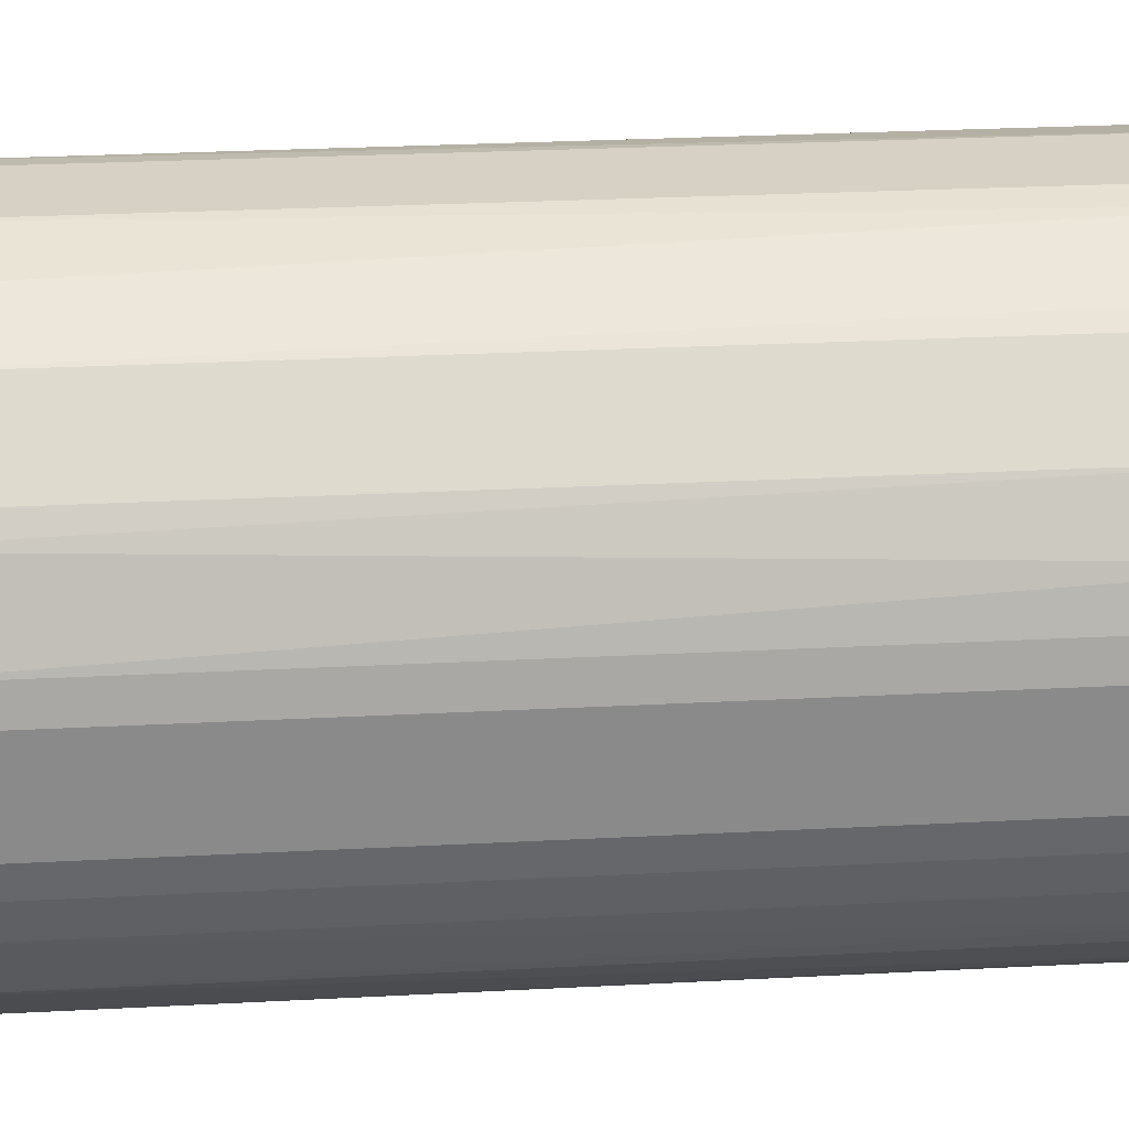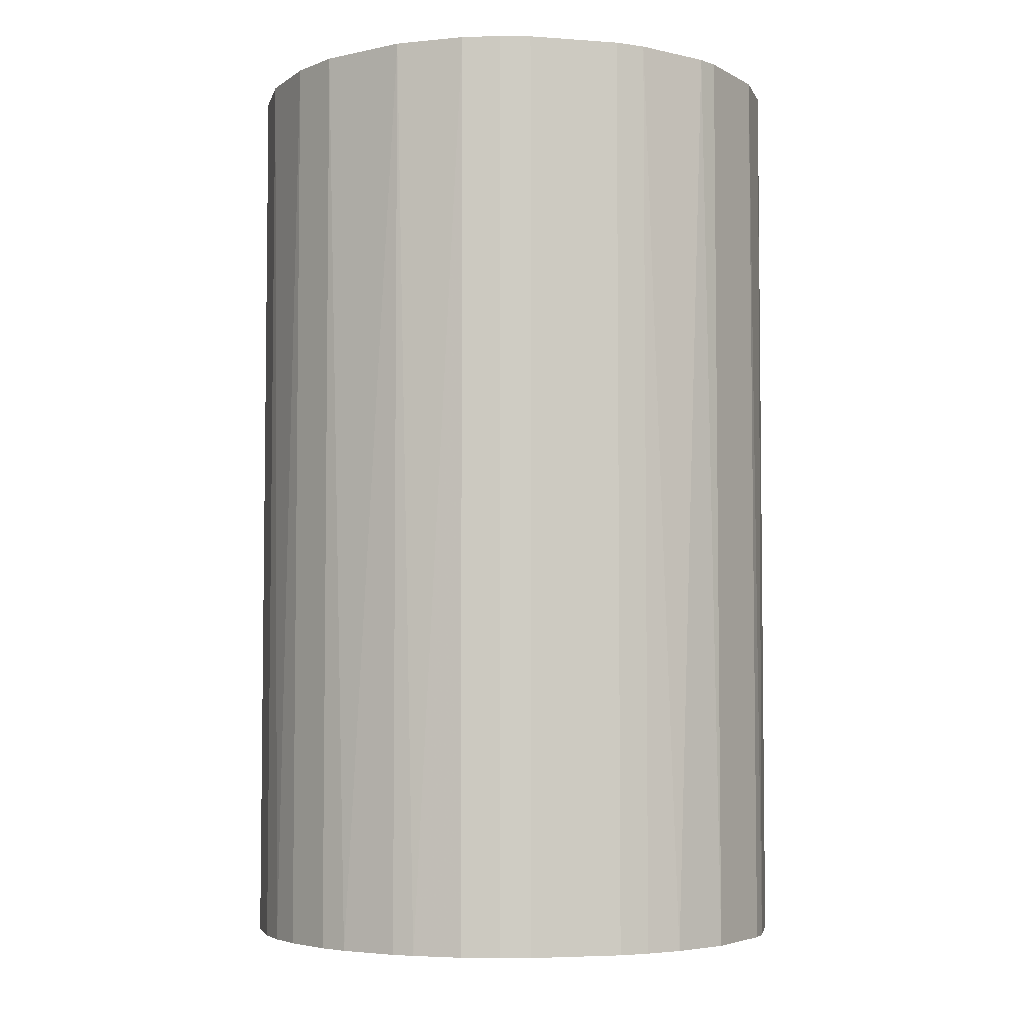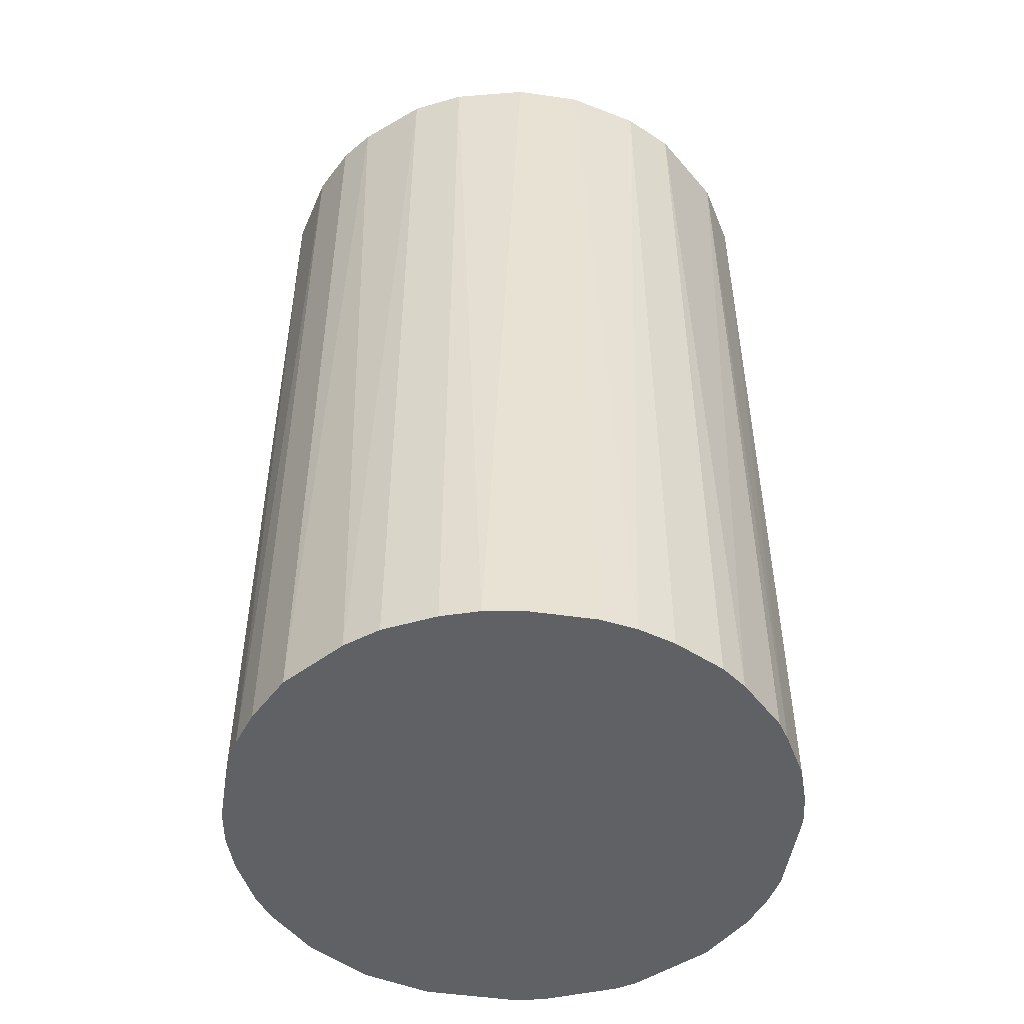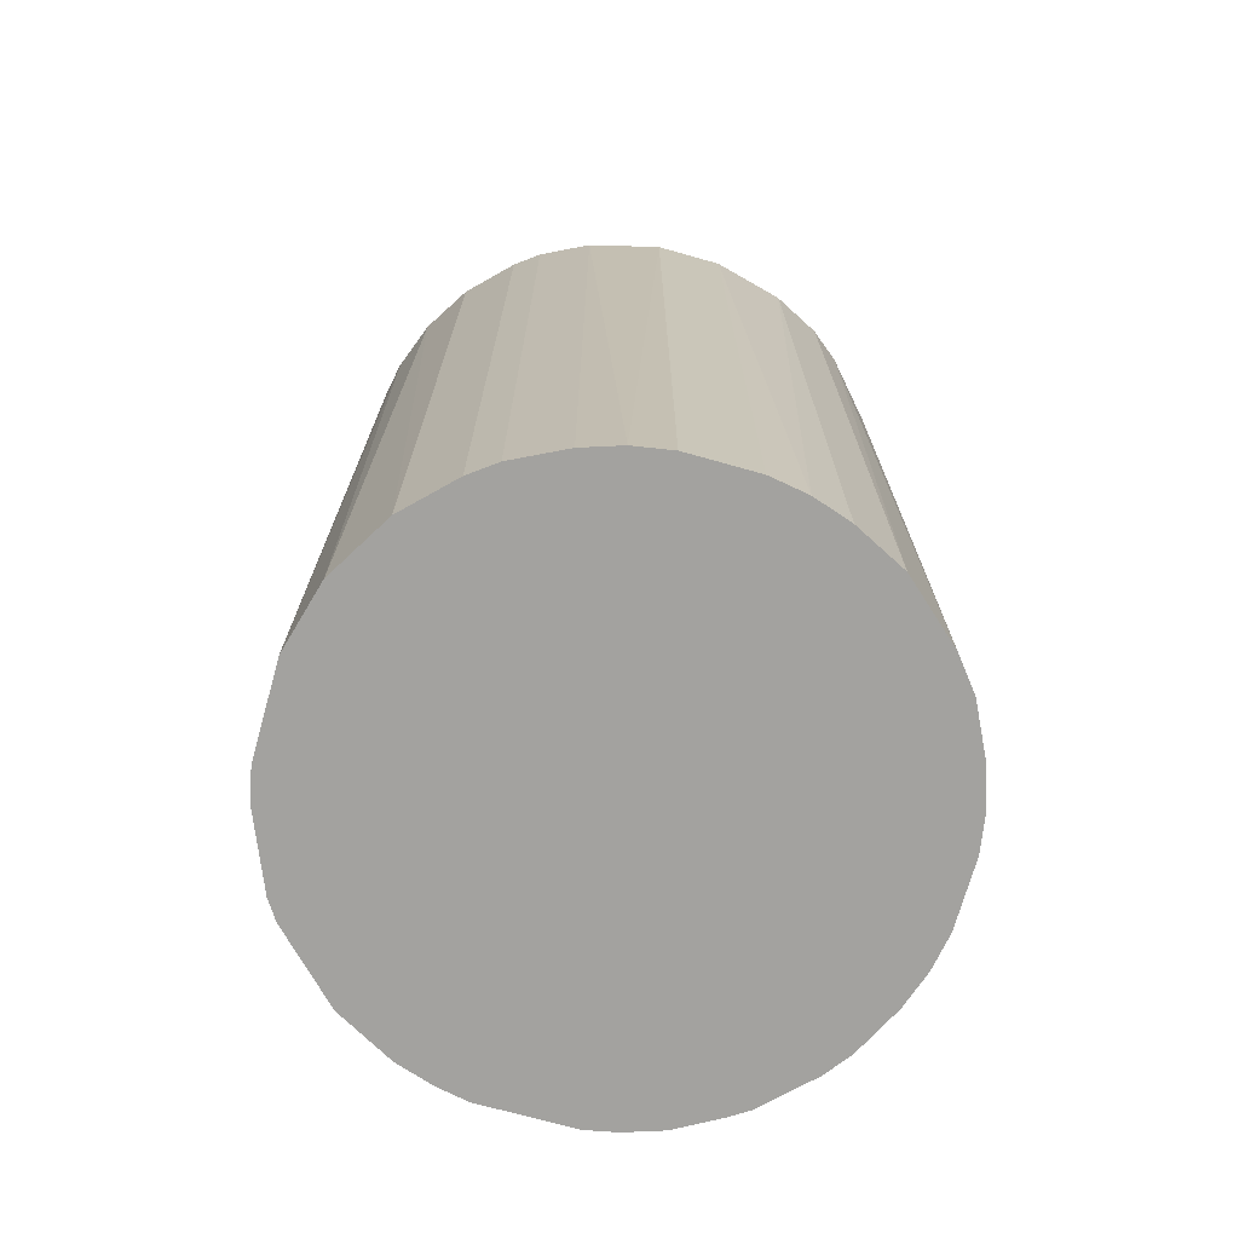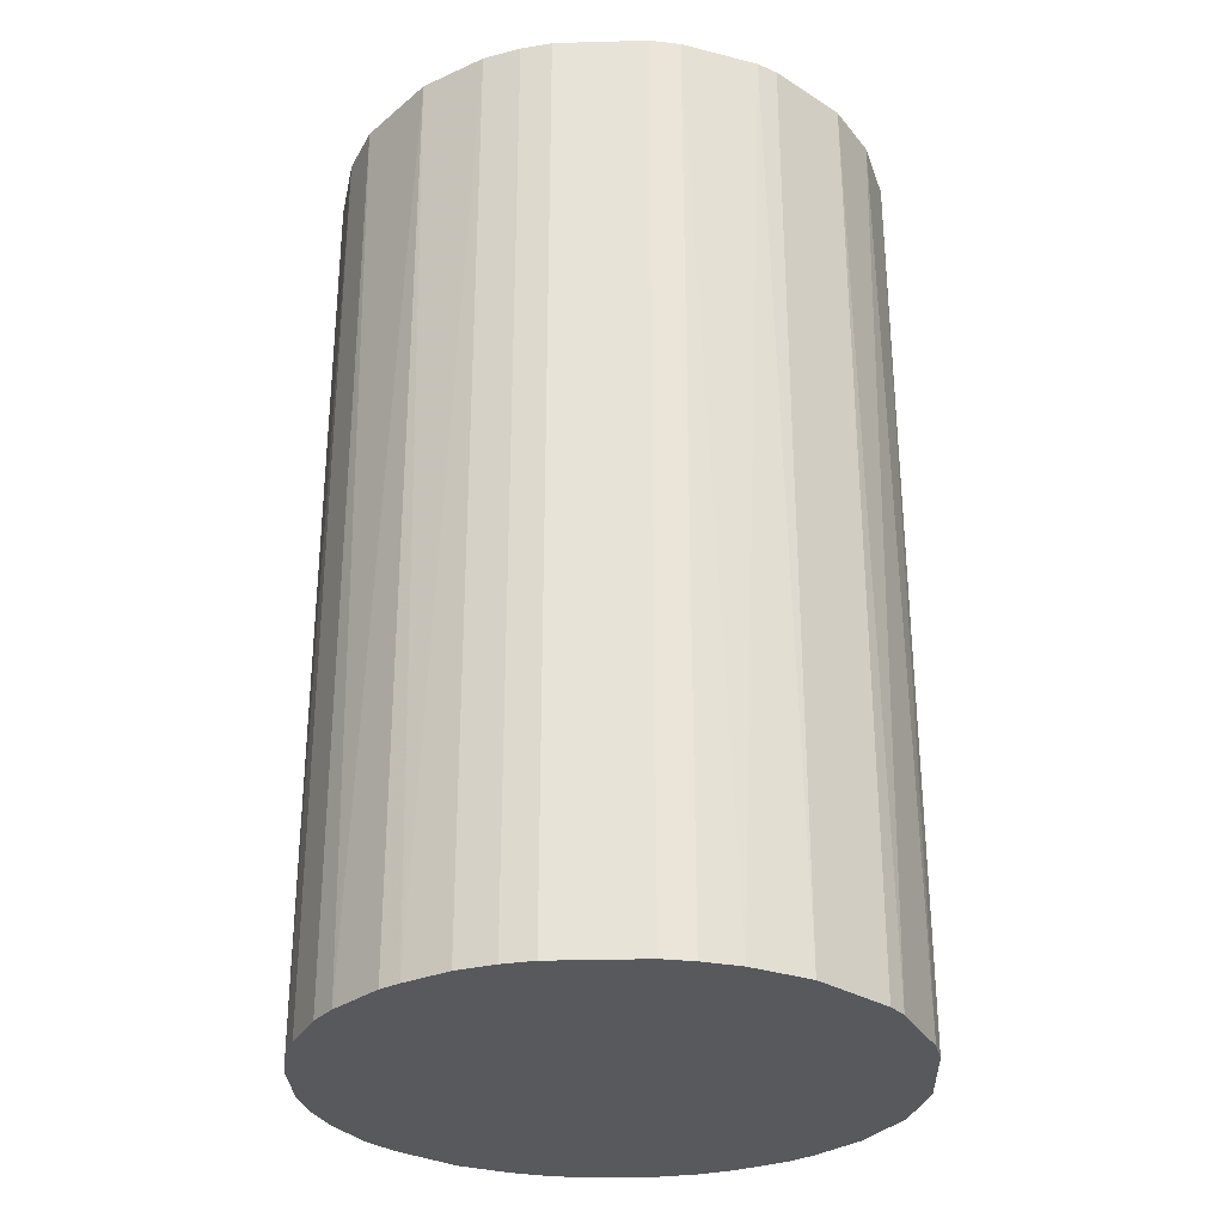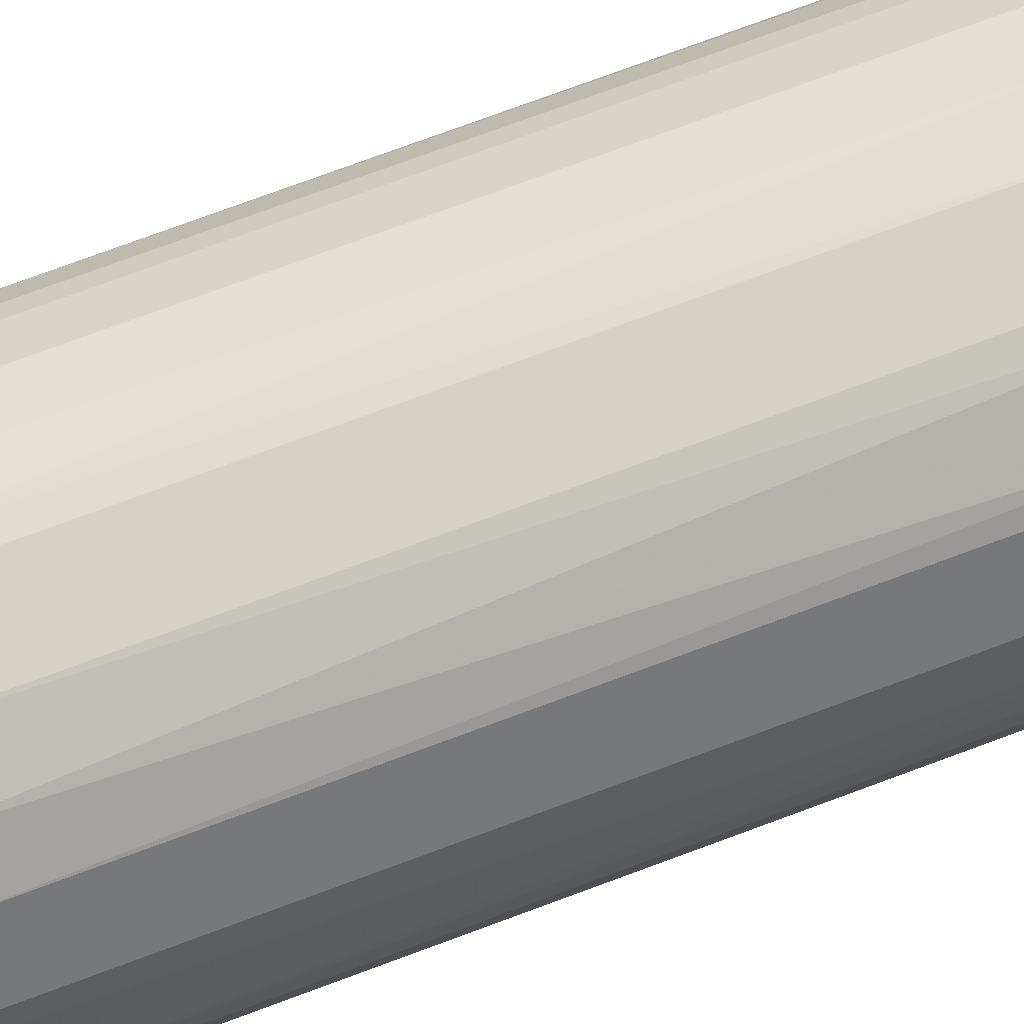
<metadata>
{"format":"obj","ext":"obj","renderer":"f3d","projection":"perspective","resolution":1024,"background":"white","views":[{"elev":26.9,"azim":85.3,"up":"+Y"},{"elev":-4.8,"azim":76.8,"up":"+Z"},{"elev":-49.7,"azim":-9.0,"up":"+Z"},{"elev":-72.4,"azim":-105.7,"up":"+Z"},{"elev":-29.8,"azim":92.3,"up":"+Z"},{"elev":79.7,"azim":70.0,"up":"+Y"}]}
</metadata>
<code>
o convex_0
v -0.02031 -0.005284 -0.03461
v 0.02067 0.00336 0.03461
v 0.02021 0.005636 0.03461
v 0.02021 0.005636 -0.03461
v -0.005742 0.02021 0.03461
v -0.002554 -0.02077 0.03461
v 0.01156 -0.01758 -0.03461
v 0.00336 0.02067 -0.03461
v -0.02077 -0.002554 0.03461
v -0.01622 0.01338 -0.03461
v -0.01166 -0.01758 -0.03461
v 0.01657 -0.01303 0.03461
v 0.01247 0.01702 0.03461
v -0.01576 -0.01394 0.03461
v 0.02021 -0.005738 -0.03461
v -0.0194 0.007916 0.03461
v 0.01702 0.01247 -0.03461
v 0.002452 -0.02077 -0.03461
v 0.007916 -0.0194 0.03461
v -0.008472 0.0193 -0.03461
v -0.02031 0.005182 -0.03461
v -0.01303 0.01656 0.03461
v 0.00336 0.02067 0.03461
v 0.02021 -0.005738 0.03461
v 0.0111 0.01793 -0.03461
v -0.01758 -0.01166 -0.03461
v 0.01748 -0.01166 -0.03461
v -0.01166 -0.01758 0.03461
v -0.005284 -0.02031 -0.03461
v 0.01793 0.0111 0.03461
v -0.0194 -0.008018 0.03461
v -0.003463 0.02067 -0.03461
v 0.00837 0.0193 0.03461
v 0.02066 -0.003463 -0.03461
v -0.01758 0.01156 0.03461
v 0.01156 -0.01758 0.03461
v -0.02077 0.002452 0.03461
v -0.02077 0.002452 -0.03461
v 0.002452 -0.02077 0.03461
v -0.008018 -0.0194 0.03461
v -0.01303 0.01656 -0.03461
v 0.005182 -0.02031 -0.03461
v 0.0193 -0.008472 0.03461
v -0.0194 0.007916 -0.03461
v 0.01338 -0.01621 -0.03461
v 0.0193 0.00837 -0.03461
v -0.009385 0.01884 0.03461
v -0.01394 -0.01576 -0.03461
v 0.00564 0.02021 -0.03461
v 0.02067 0.00336 -0.03461
v -0.003463 0.02067 0.03461
v 0.02066 -0.003463 0.03461
v -0.01758 -0.01166 0.03461
v -0.002554 -0.02077 -0.03461
v -0.02077 -0.002554 -0.03461
v 0.01247 0.01702 -0.03461
v 0.0193 -0.008472 -0.03461
v 0.01702 0.01247 0.03461
v 0.007916 -0.0194 -0.03461
v -0.008018 -0.0194 -0.03461
v -0.0194 -0.008018 -0.03461
v -0.01758 0.01156 -0.03461
v -0.01622 0.01338 0.03461
v 0.01657 -0.01303 -0.03461
f 12 45 64
f 3 2 4
f 2 3 5
f 2 5 6
f 1 4 7
f 4 1 8
f 6 5 9
f 8 1 10
f 1 7 11
f 2 6 12
f 5 3 13
f 6 9 14
f 7 4 15
f 9 5 16
f 4 8 17
f 11 7 18
f 12 6 19
f 8 10 20
f 10 1 21
f 16 5 22
f 5 13 23
f 2 12 24
f 17 8 25
f 1 11 26
f 7 15 27
f 6 14 28
f 11 18 29
f 13 3 30
f 9 1 31
f 14 9 31
f 20 5 32
f 8 20 32
f 23 8 32
f 23 13 33
f 13 25 33
f 15 4 34
f 24 15 34
f 16 22 35
f 12 19 36
f 19 7 36
f 9 16 37
f 16 21 37
f 37 21 38
f 21 1 38
f 9 37 38
f 6 18 39
f 19 6 39
f 6 28 40
f 28 11 40
f 29 6 40
f 20 10 41
f 10 22 41
f 18 7 42
f 39 18 42
f 19 39 42
f 24 12 43
f 15 24 43
f 12 27 43
f 10 21 44
f 21 16 44
f 16 35 44
f 7 27 45
f 36 7 45
f 12 36 45
f 3 4 46
f 4 17 46
f 30 3 46
f 17 30 46
f 5 20 47
f 22 5 47
f 20 41 47
f 41 22 47
f 26 11 48
f 14 26 48
f 11 28 48
f 28 14 48
f 8 23 49
f 25 8 49
f 23 33 49
f 33 25 49
f 4 2 50
f 2 34 50
f 34 4 50
f 5 23 51
f 32 5 51
f 23 32 51
f 2 24 52
f 34 2 52
f 24 34 52
f 26 14 53
f 14 31 53
f 31 26 53
f 18 6 54
f 6 29 54
f 29 18 54
f 1 9 55
f 38 1 55
f 9 38 55
f 13 17 56
f 17 25 56
f 25 13 56
f 27 15 57
f 15 43 57
f 43 27 57
f 17 13 58
f 13 30 58
f 30 17 58
f 7 19 59
f 42 7 59
f 19 42 59
f 11 29 60
f 40 11 60
f 29 40 60
f 1 26 61
f 31 1 61
f 26 31 61
f 35 10 62
f 10 44 62
f 44 35 62
f 22 10 63
f 10 35 63
f 35 22 63
f 27 12 64
f 45 27 64

</code>
